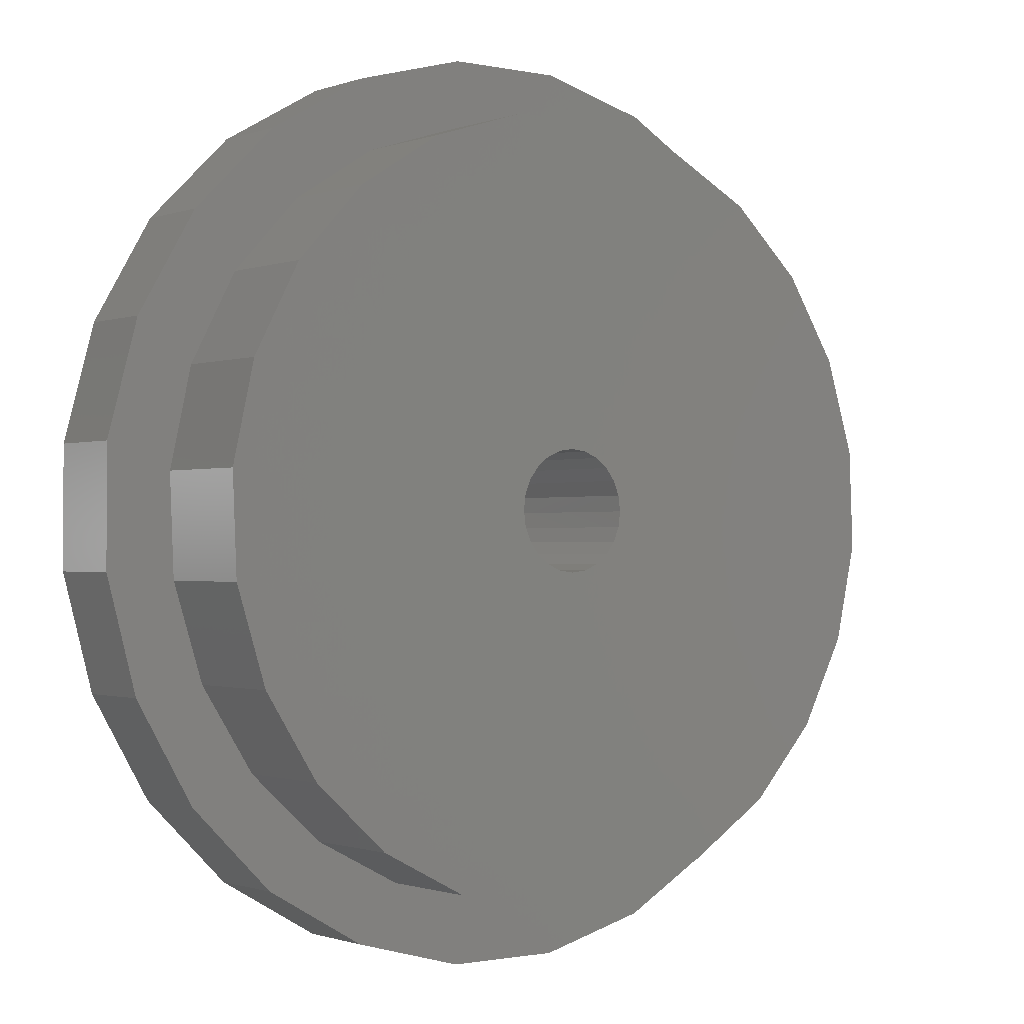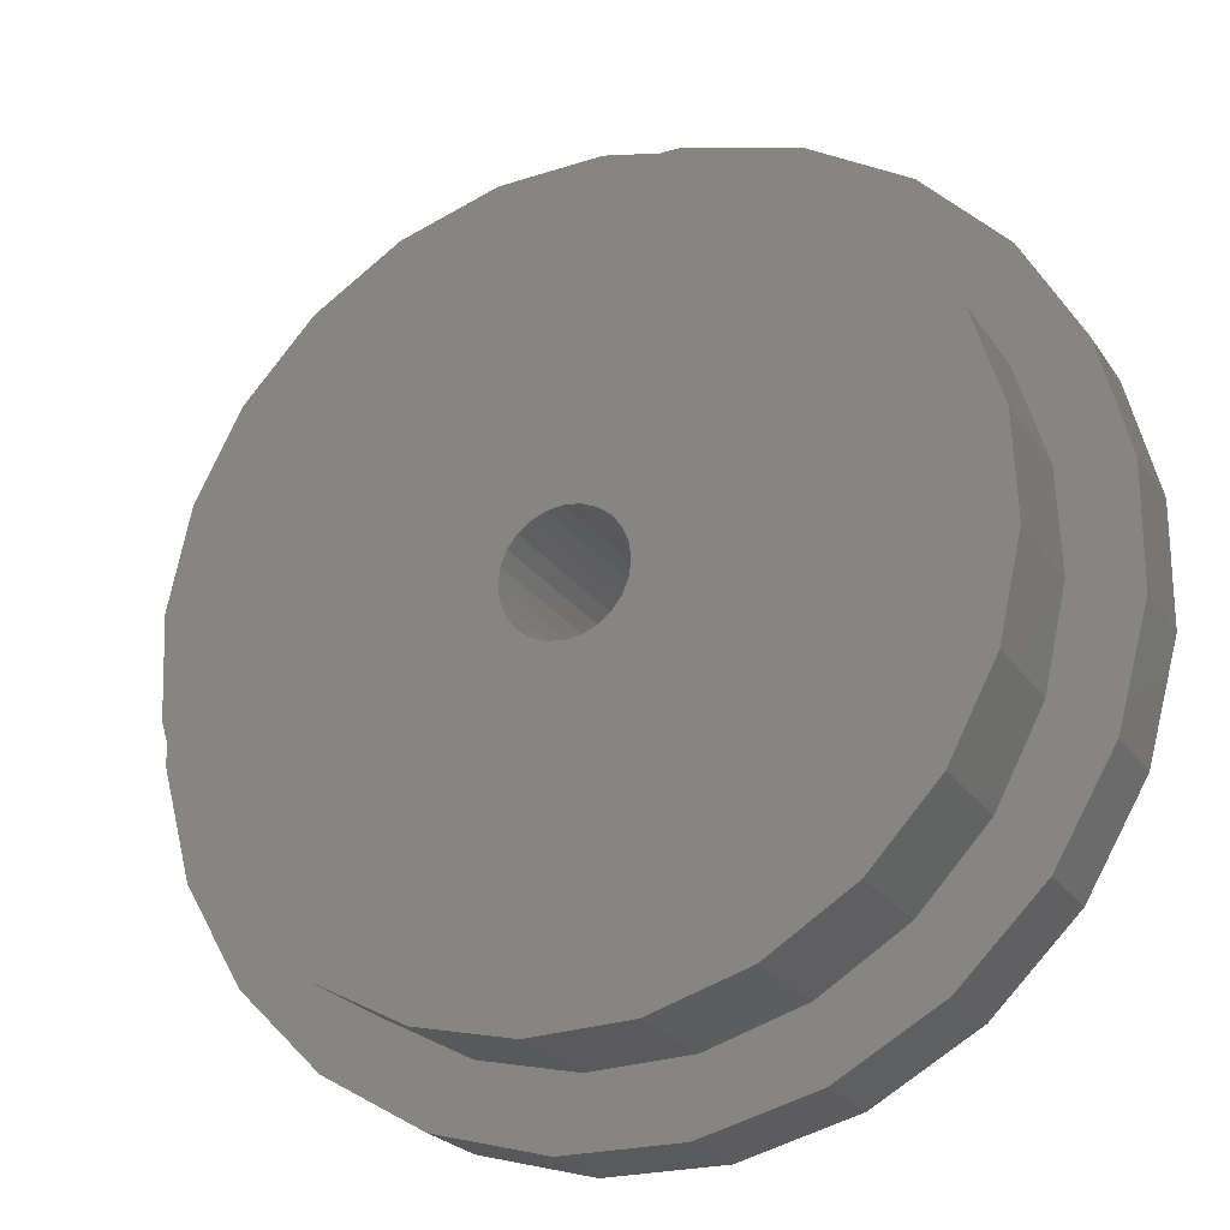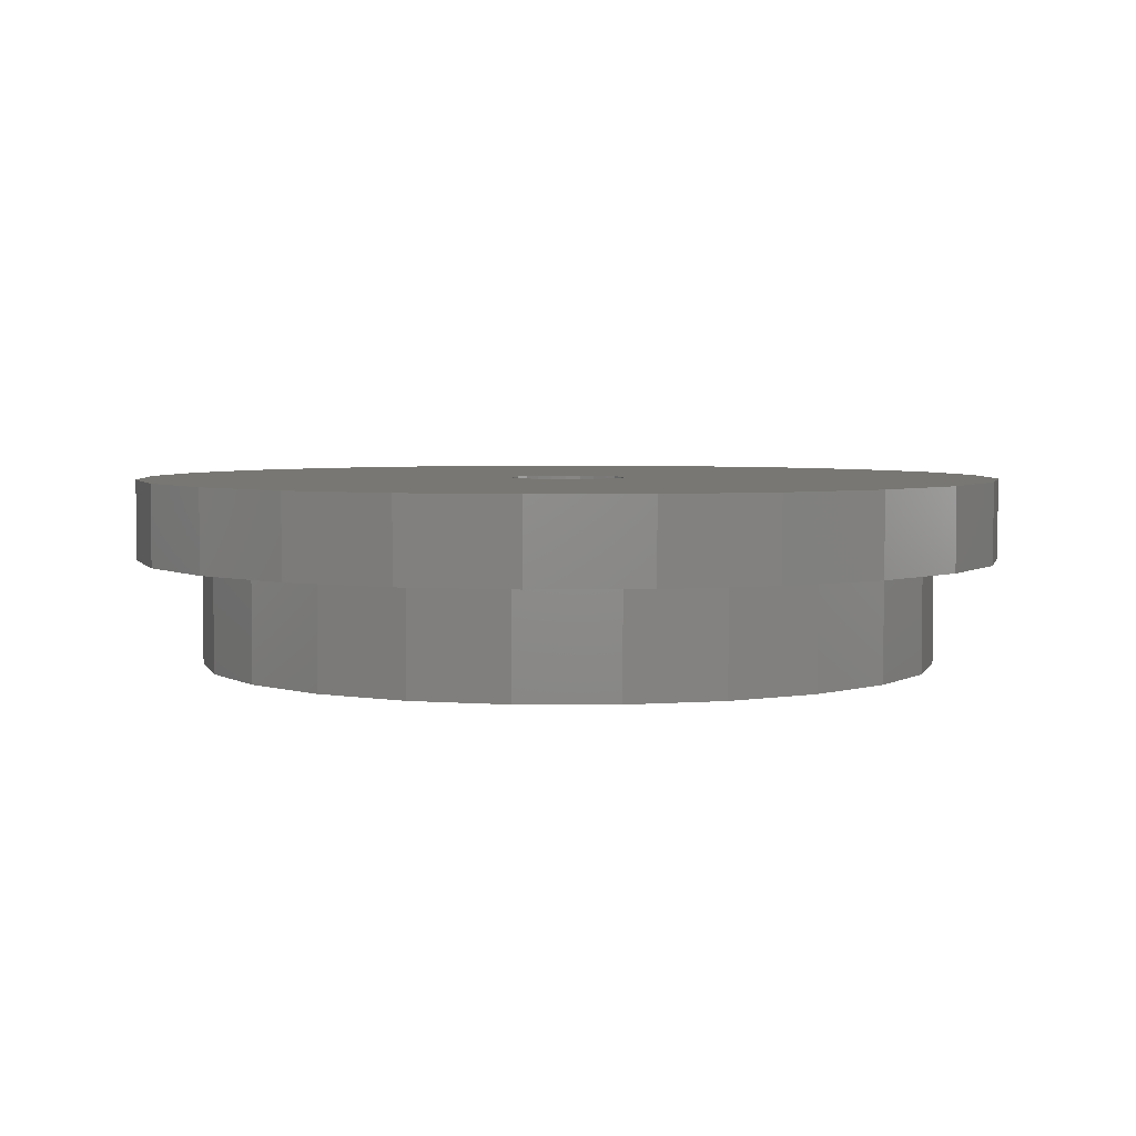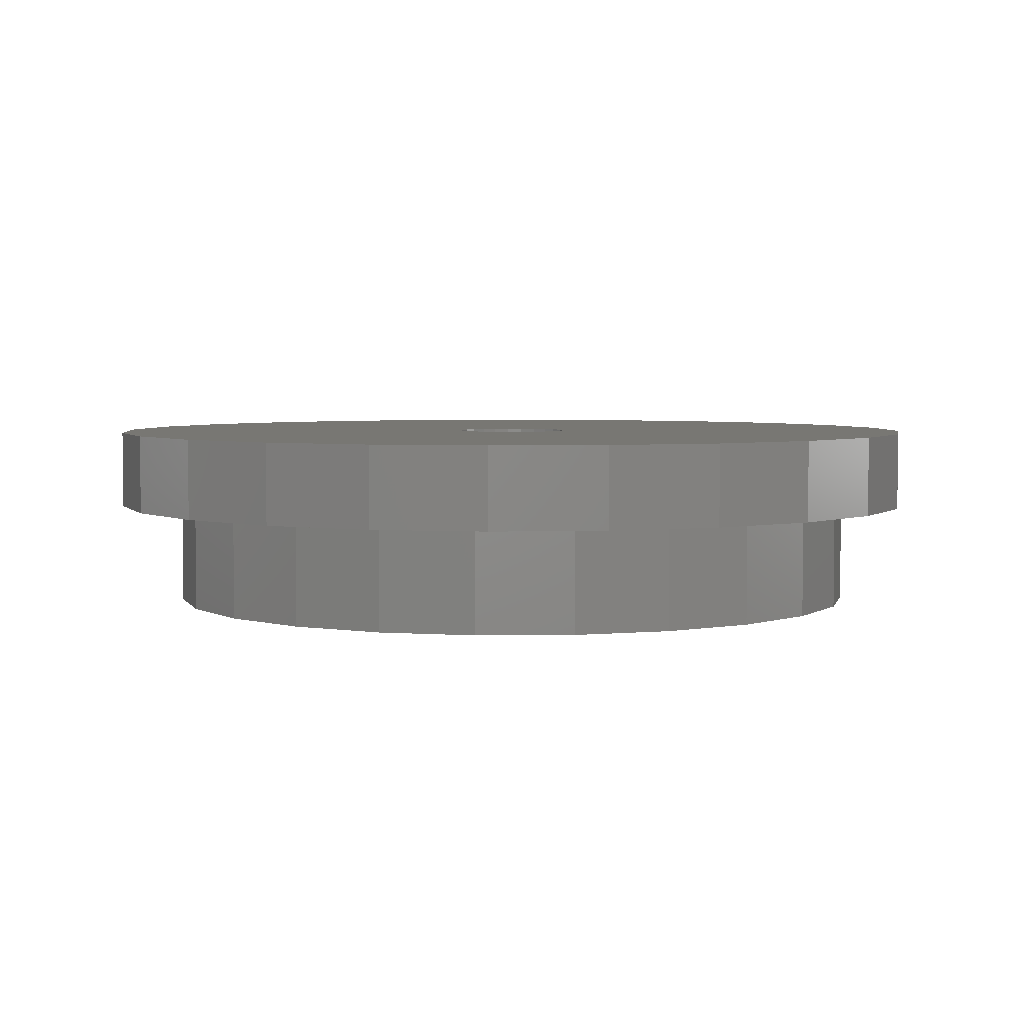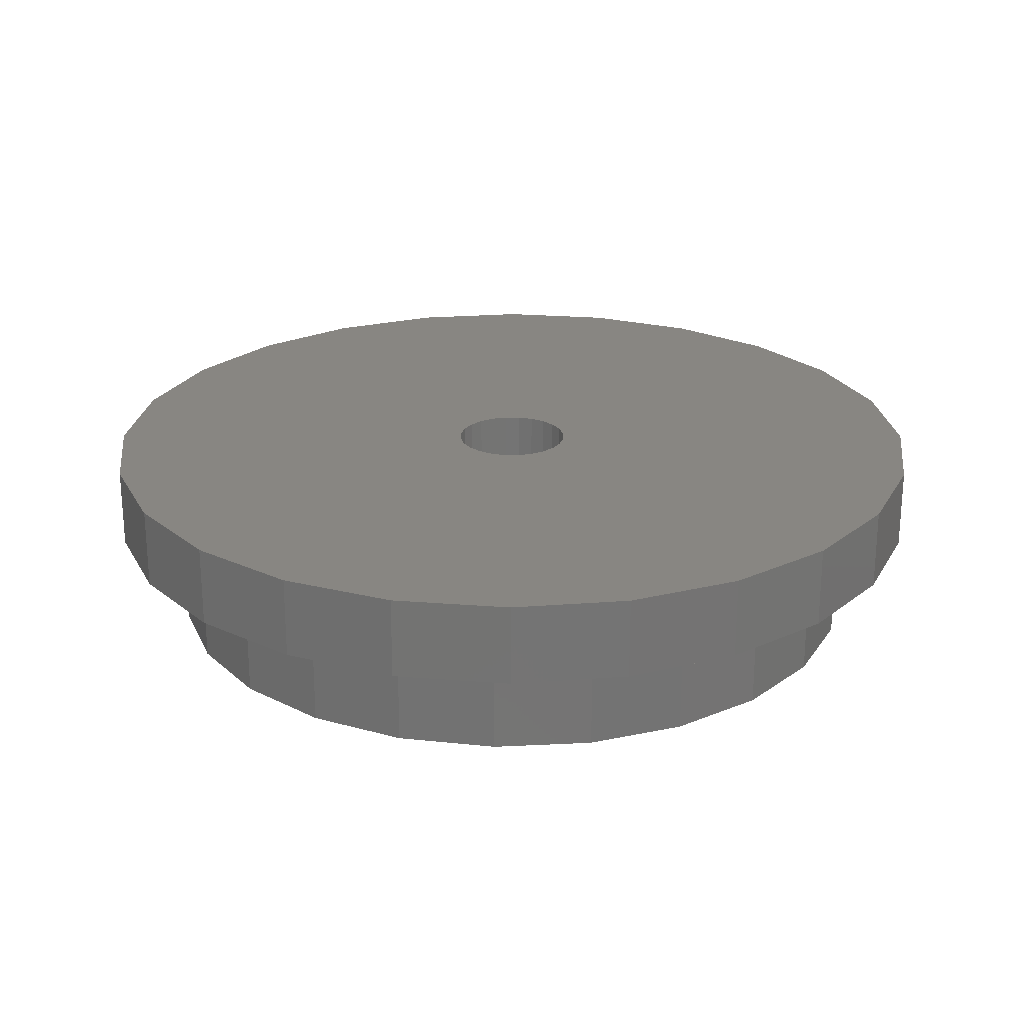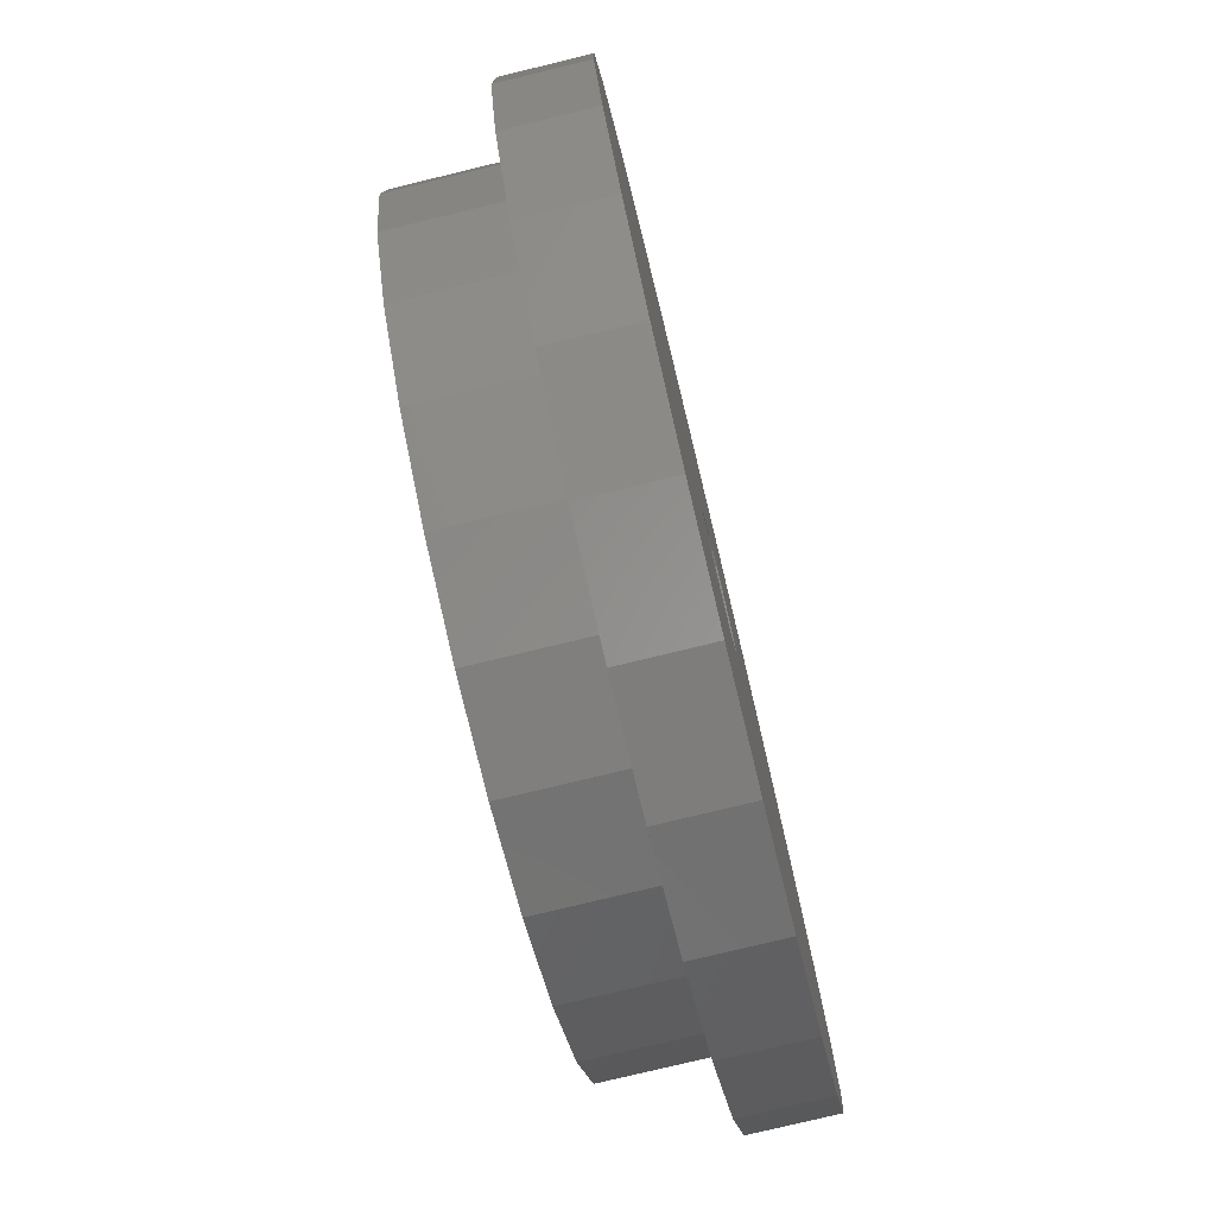
<metadata>
{"format":"stl","ext":"stl","renderer":"f3d","projection":"perspective","resolution":1024,"background":"white","views":[{"elev":-0.9,"azim":142.4,"up":"+Y"},{"elev":-23.5,"azim":-154.7,"up":"+Y"},{"elev":4.1,"azim":-107.3,"up":"+Z"},{"elev":4.1,"azim":-139.4,"up":"+Z"},{"elev":23.6,"azim":172.8,"up":"+Z"},{"elev":-77.2,"azim":-76.4,"up":"+Y"}]}
</metadata>
<code>
# stl→obj: 154 verts, 308 faces
v 0.5447 11.32 -0.02
v 0.005004 7.149 -0.02
v 0 9.272 -0.02
v 0.5594 5.099 -0.02
v 1.602 13.17 -0.02
v 1.24 9.421 -0.02
v 1.164 7.614 -0.02
v 1.19 8.239 -0.02
v 1.781 11.15 -0.02
v 3.1 14.67 -0.02
v 2.75 12.68 -0.02
v 4.082 13.9 -0.02
v 4.936 15.74 -0.02
v 5.685 14.74 -0.02
v 6.986 16.29 -0.02
v 7.451 15.13 -0.02
v 9.11 16.3 -0.02
v 8.067 15.11 -0.02
v 9.258 15.06 -0.02
v 11.16 15.75 -0.02
v 10.98 14.52 -0.02
v 12.51 13.55 -0.02
v 13 14.69 -0.02
v 13.74 12.21 -0.02
v 14.51 13.2 -0.02
v 14.57 10.61 -0.02
v 15.57 11.36 -0.02
v 14.97 8.846 -0.02
v 1.625 3.263 -0.02
v 1.559 5.848 -0.02
v 2.397 4.245 -0.02
v 3.13 1.765 -0.02
v 3.622 2.913 -0.02
v 4.972 0.7077 -0.02
v 5.149 1.944 -0.02
v 7.024 0.163 -0.02
v 6.875 1.403 -0.02
v 8.067 1.353 -0.02
v 9.148 0.168 -0.02
v 8.683 1.327 -0.02
v 10.45 1.722 -0.02
v 11.2 0.7224 -0.02
v 11.25 2.141 -0.02
v 13.03 1.788 -0.02
v 12.05 2.56 -0.02
v 13.38 3.785 -0.02
v 14.53 3.293 -0.02
v 14.35 5.312 -0.02
v 14.89 7.038 -0.02
v 15.59 5.135 -0.02
v 14.94 8.221 -0.02
v 16.13 9.31 -0.02
v 16.13 7.187 -0.02
v 0.005004 7.149 1.481
v 0.5447 11.32 1.481
v 0 9.272 1.481
v 0.5594 5.099 1.481
v 1.602 13.17 1.481
v 1.625 3.263 1.481
v 3.1 14.67 1.481
v 3.13 1.765 1.481
v 4.936 15.74 1.481
v 4.972 0.7077 1.481
v 6.986 16.29 1.481
v 6.986 8.23 1.481
v 7.024 0.163 1.481
v 7.023 7.95 1.481
v 7.131 7.69 1.481
v 9.148 0.168 1.481
v 7.303 7.466 1.481
v 7.527 7.294 1.481
v 7.787 7.186 1.481
v 8.067 7.149 1.481
v 8.346 7.186 1.481
v 8.607 7.294 1.481
v 8.831 7.466 1.481
v 9.003 7.69 1.481
v 9.11 7.95 1.481
v 9.147 8.23 1.481
v 7.023 8.509 1.481
v 9.11 16.3 1.481
v 7.131 8.77 1.481
v 7.303 8.994 1.481
v 7.527 9.165 1.481
v 7.787 9.273 1.481
v 8.067 9.31 1.481
v 8.346 9.273 1.481
v 8.607 9.165 1.481
v 8.831 8.994 1.481
v 9.003 8.77 1.481
v 9.11 8.509 1.481
v 11.16 15.75 1.481
v 11.2 0.7224 1.481
v 13 14.69 1.481
v 13.03 1.788 1.481
v 14.51 13.2 1.481
v 14.53 3.293 1.481
v 15.57 11.36 1.481
v 15.59 5.135 1.481
v 16.13 9.31 1.481
v 16.13 7.187 1.481
v 1.19 8.239 -2
v 1.559 5.848 -2
v 1.164 7.614 -2
v 1.24 9.421 -2
v 1.781 11.15 -2
v 2.397 4.245 -2
v 2.75 12.68 -2
v 3.622 2.913 -2
v 4.082 13.9 -2
v 5.149 1.944 -2
v 5.685 14.74 -2
v 6.875 1.403 -2
v 6.986 8.23 -2
v 7.451 15.13 -2
v 7.023 8.509 -2
v 7.131 8.77 -2
v 7.303 8.994 -2
v 7.527 9.165 -2
v 8.067 15.11 -2
v 7.787 9.273 -2
v 8.067 9.31 -2
v 9.258 15.06 -2
v 8.346 9.273 -2
v 8.607 9.165 -2
v 8.831 8.994 -2
v 9.003 8.77 -2
v 9.11 8.509 -2
v 9.147 8.23 -2
v 7.023 7.95 -2
v 8.067 1.353 -2
v 7.131 7.69 -2
v 7.303 7.466 -2
v 7.527 7.294 -2
v 7.787 7.186 -2
v 8.067 7.149 -2
v 8.683 1.327 -2
v 8.346 7.186 -2
v 8.607 7.294 -2
v 8.831 7.466 -2
v 10.45 1.722 -2
v 9.003 7.69 -2
v 9.11 7.95 -2
v 10.98 14.52 -2
v 11.25 2.141 -2
v 12.51 13.55 -2
v 12.05 2.56 -2
v 13.38 3.785 -2
v 13.74 12.21 -2
v 14.35 5.312 -2
v 14.57 10.61 -2
v 14.89 7.038 -2
v 14.97 8.846 -2
v 14.94 8.221 -2
f 1 2 3
f 2 1 4
f 4 1 5
f 4 5 6
f 4 6 7
f 7 6 8
f 6 5 9
f 9 5 10
f 9 10 11
f 11 10 12
f 12 10 13
f 12 13 14
f 14 13 15
f 14 15 16
f 16 15 17
f 16 17 18
f 18 17 19
f 19 17 20
f 19 20 21
f 21 20 22
f 22 20 23
f 22 23 24
f 24 23 25
f 24 25 26
f 26 25 27
f 26 27 28
f 7 29 4
f 29 7 30
f 29 30 31
f 29 31 32
f 32 31 33
f 32 33 34
f 34 33 35
f 34 35 36
f 36 35 37
f 36 37 38
f 36 38 39
f 39 38 40
f 39 40 41
f 39 41 42
f 42 41 43
f 42 43 44
f 44 43 45
f 44 45 46
f 44 46 47
f 47 46 48
f 47 48 49
f 47 49 50
f 50 49 51
f 50 51 28
f 50 28 27
f 50 27 52
f 50 52 53
f 54 55 56
f 55 54 57
f 55 57 58
f 58 57 59
f 58 59 60
f 60 59 61
f 60 61 62
f 62 61 63
f 62 63 64
f 64 63 65
f 65 63 66
f 65 66 67
f 67 66 68
f 68 66 69
f 68 69 70
f 70 69 71
f 71 69 72
f 72 69 73
f 73 69 74
f 74 69 75
f 75 69 76
f 76 69 77
f 77 69 78
f 78 69 79
f 64 80 81
f 80 64 65
f 81 80 82
f 81 82 83
f 81 83 84
f 81 84 85
f 81 85 86
f 81 86 87
f 81 87 88
f 81 88 89
f 81 89 90
f 81 90 91
f 81 91 92
f 92 91 79
f 92 79 69
f 92 69 93
f 92 93 94
f 94 93 95
f 94 95 96
f 96 95 97
f 96 97 98
f 98 97 99
f 98 99 100
f 100 99 101
f 52 101 53
f 101 52 100
f 53 99 50
f 99 53 101
f 50 97 47
f 97 50 99
f 47 95 44
f 95 47 97
f 95 42 44
f 42 95 93
f 93 39 42
f 39 93 69
f 69 36 39
f 36 69 66
f 66 34 36
f 34 66 63
f 63 32 34
f 32 63 61
f 61 29 32
f 29 61 59
f 57 29 59
f 29 57 4
f 54 4 57
f 4 54 2
f 56 2 54
f 2 56 3
f 55 3 56
f 3 55 1
f 58 1 55
f 1 58 5
f 60 5 58
f 5 60 10
f 60 13 10
f 13 60 62
f 62 15 13
f 15 62 64
f 64 17 15
f 17 64 81
f 81 20 17
f 20 81 92
f 92 23 20
f 23 92 94
f 94 25 23
f 25 94 96
f 25 98 27
f 98 25 96
f 27 100 52
f 100 27 98
f 102 103 104
f 103 102 105
f 103 105 106
f 103 106 107
f 107 106 108
f 107 108 109
f 109 108 110
f 109 110 111
f 111 110 112
f 111 112 113
f 113 112 114
f 114 112 115
f 114 115 116
f 116 115 117
f 117 115 118
f 118 115 119
f 119 115 120
f 119 120 121
f 121 120 122
f 122 120 123
f 122 123 124
f 124 123 125
f 125 123 126
f 126 123 127
f 127 123 128
f 128 123 129
f 113 130 131
f 130 113 114
f 131 130 132
f 131 132 133
f 131 133 134
f 131 134 135
f 131 135 136
f 131 136 137
f 137 136 138
f 137 138 139
f 137 139 140
f 137 140 141
f 141 140 142
f 141 142 143
f 141 143 129
f 141 129 123
f 141 123 144
f 141 144 145
f 145 144 146
f 145 146 147
f 147 146 148
f 148 146 149
f 148 149 150
f 150 149 151
f 150 151 152
f 152 151 153
f 152 153 154
f 7 103 30
f 103 7 104
f 8 104 7
f 104 8 102
f 6 102 8
f 102 6 105
f 9 105 6
f 105 9 106
f 11 106 9
f 106 11 108
f 11 110 108
f 110 11 12
f 12 112 110
f 112 12 14
f 14 115 112
f 115 14 16
f 16 120 115
f 120 16 18
f 18 123 120
f 123 18 19
f 19 144 123
f 144 19 21
f 21 146 144
f 146 21 22
f 146 24 149
f 24 146 22
f 149 26 151
f 26 149 24
f 151 28 153
f 28 151 26
f 153 51 154
f 51 153 28
f 154 49 152
f 49 154 51
f 152 48 150
f 48 152 49
f 150 46 148
f 46 150 48
f 46 147 148
f 147 46 45
f 45 145 147
f 145 45 43
f 43 141 145
f 141 43 41
f 41 137 141
f 137 41 40
f 40 131 137
f 131 40 38
f 38 113 131
f 113 38 37
f 37 111 113
f 111 37 35
f 35 109 111
f 109 35 33
f 31 109 33
f 109 31 107
f 30 107 31
f 107 30 103
f 116 65 114
f 65 116 80
f 114 67 130
f 67 114 65
f 130 68 132
f 68 130 67
f 132 70 133
f 70 132 68
f 70 134 133
f 134 70 71
f 71 135 134
f 135 71 72
f 72 136 135
f 136 72 73
f 73 138 136
f 138 73 74
f 74 139 138
f 139 74 75
f 75 140 139
f 140 75 76
f 77 140 76
f 140 77 142
f 78 142 77
f 142 78 143
f 79 143 78
f 143 79 129
f 91 129 79
f 129 91 128
f 90 128 91
f 128 90 127
f 89 127 90
f 127 89 126
f 89 125 126
f 125 89 88
f 88 124 125
f 124 88 87
f 87 122 124
f 122 87 86
f 86 121 122
f 121 86 85
f 85 119 121
f 119 85 84
f 84 118 119
f 118 84 83
f 118 82 117
f 82 118 83
f 117 80 116
f 80 117 82

</code>
